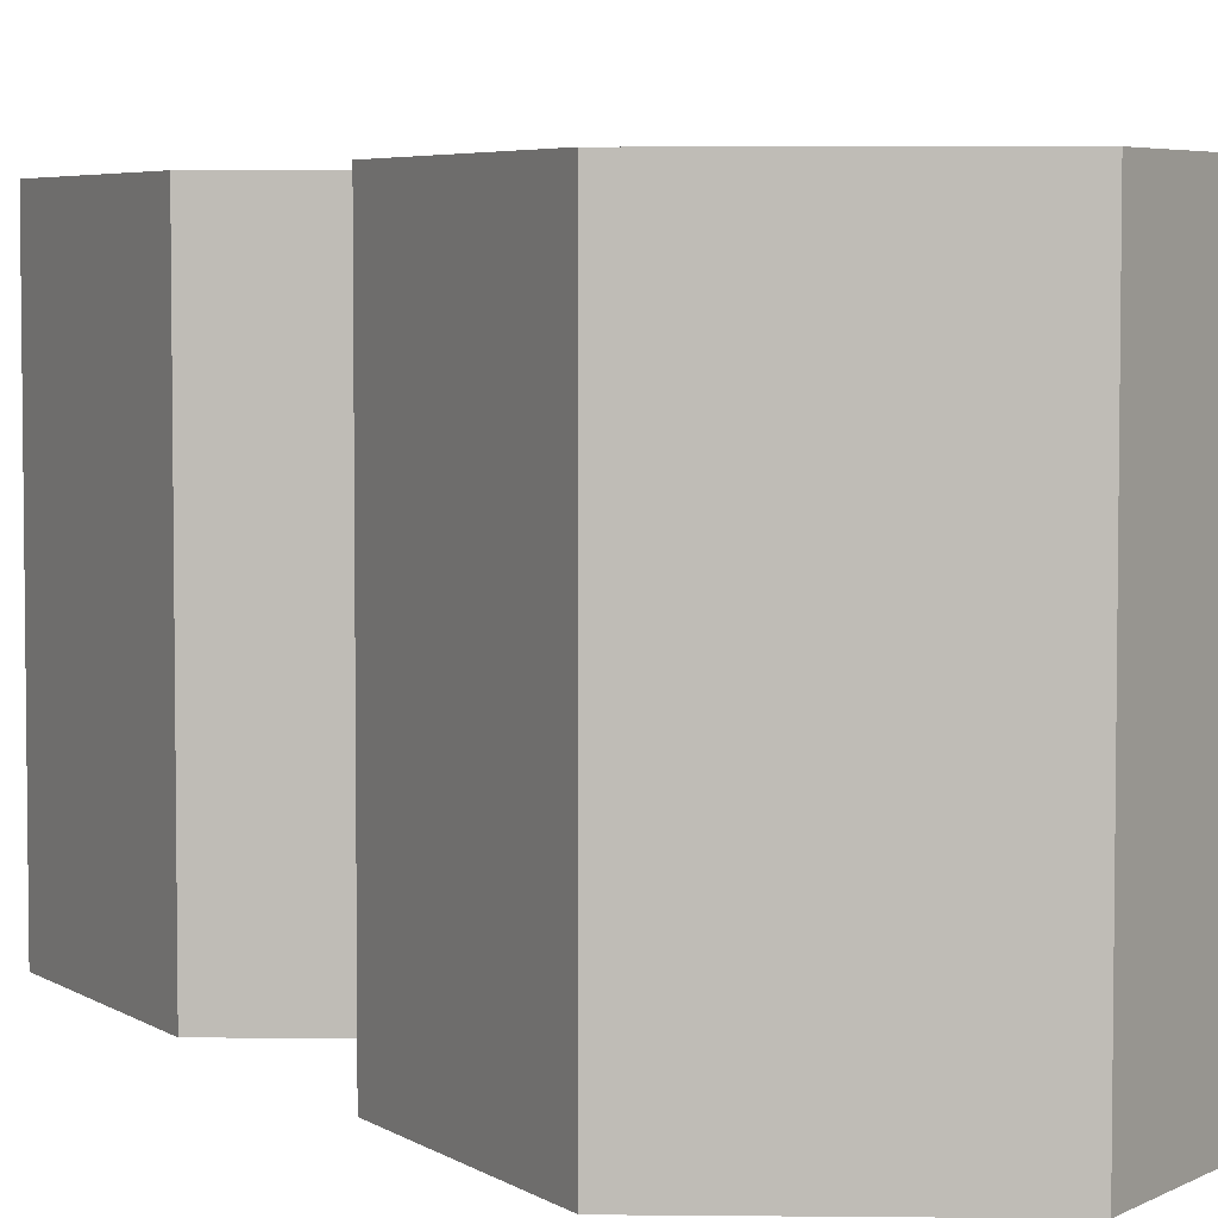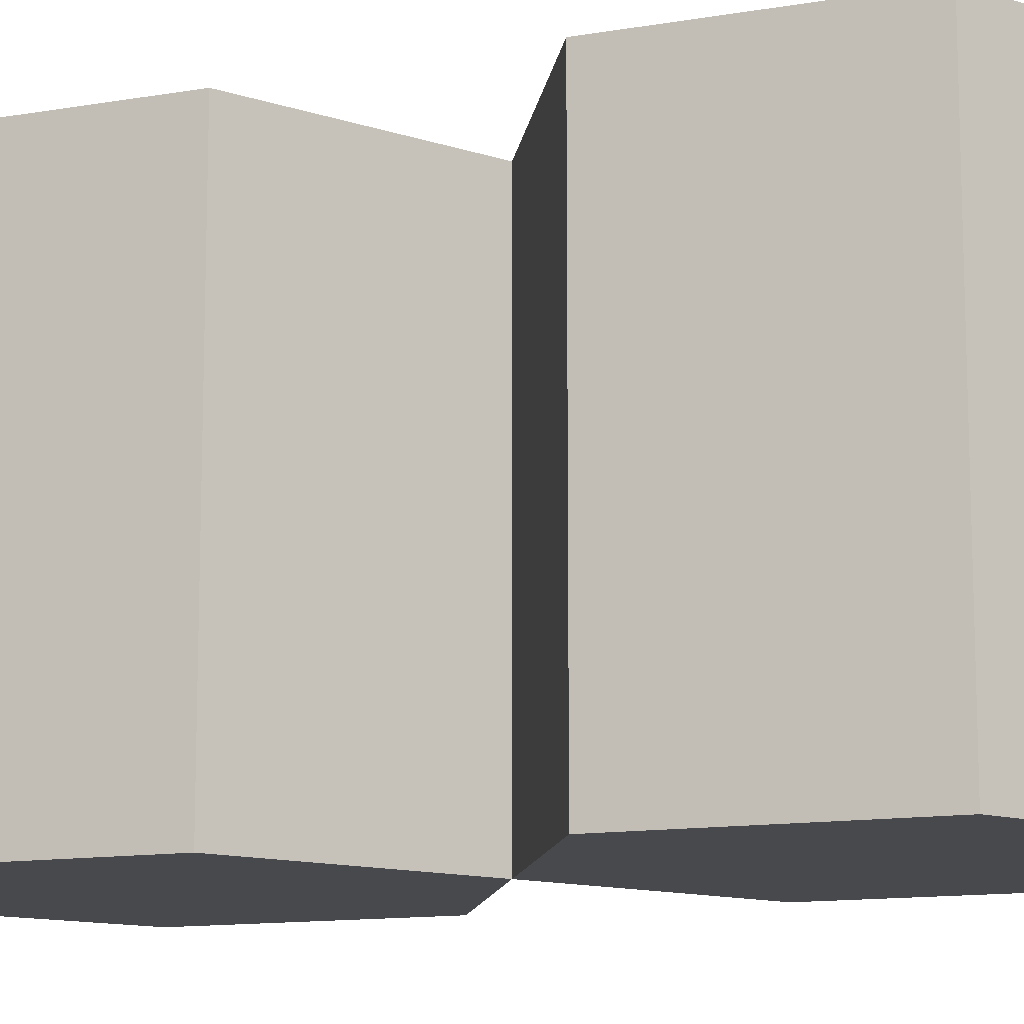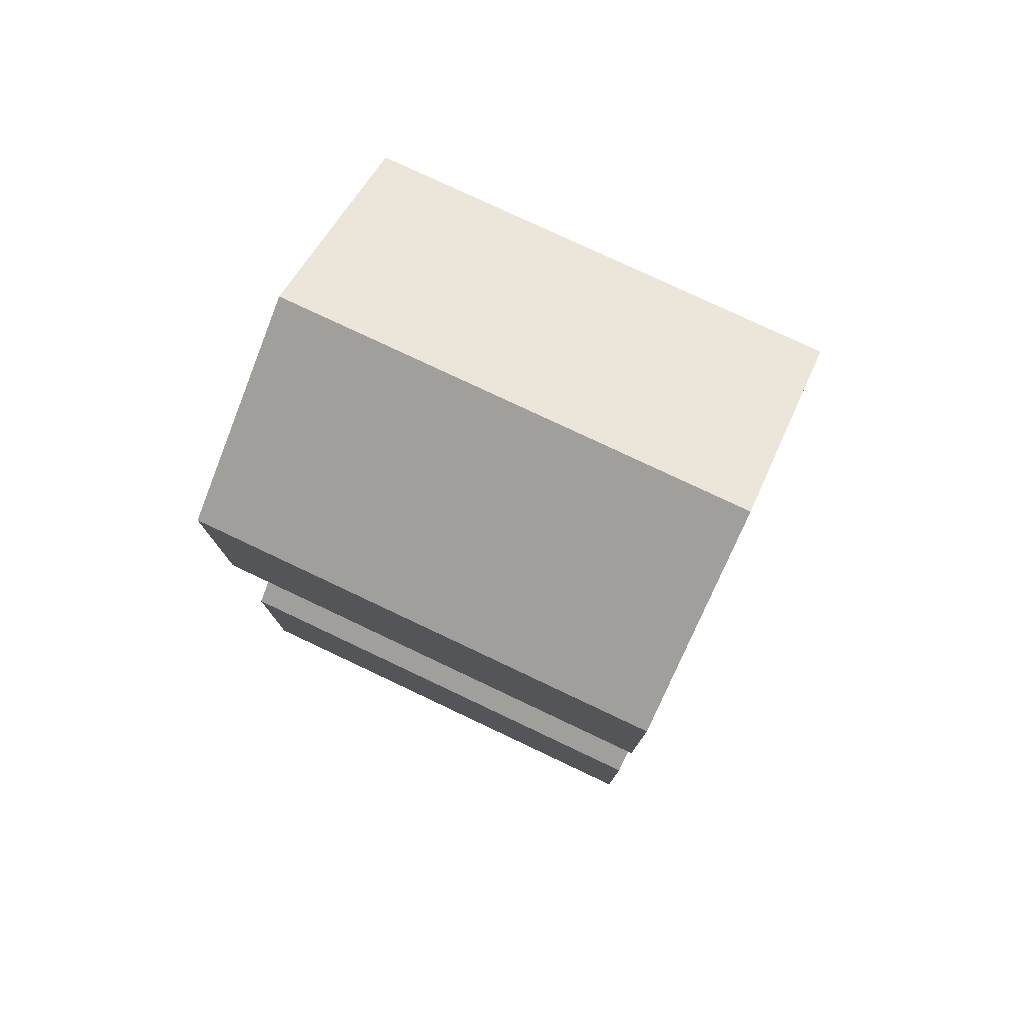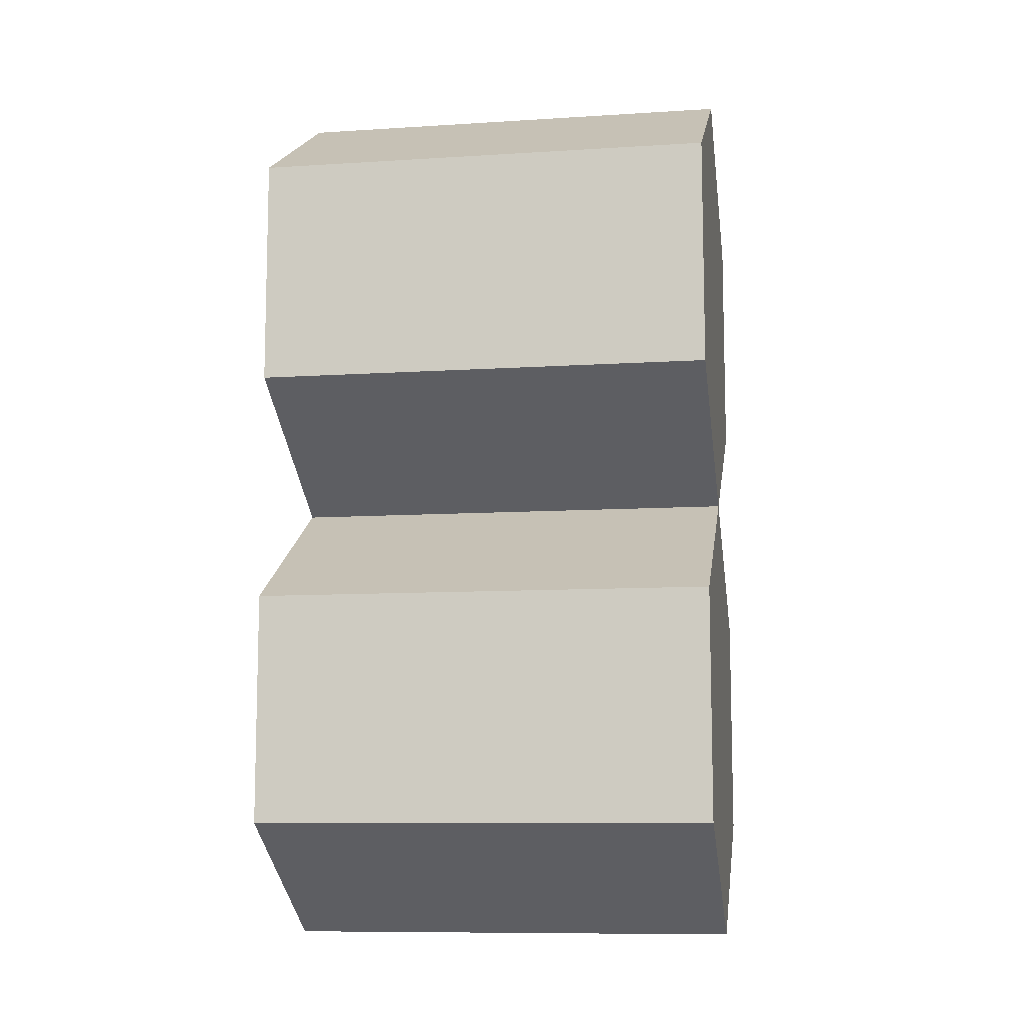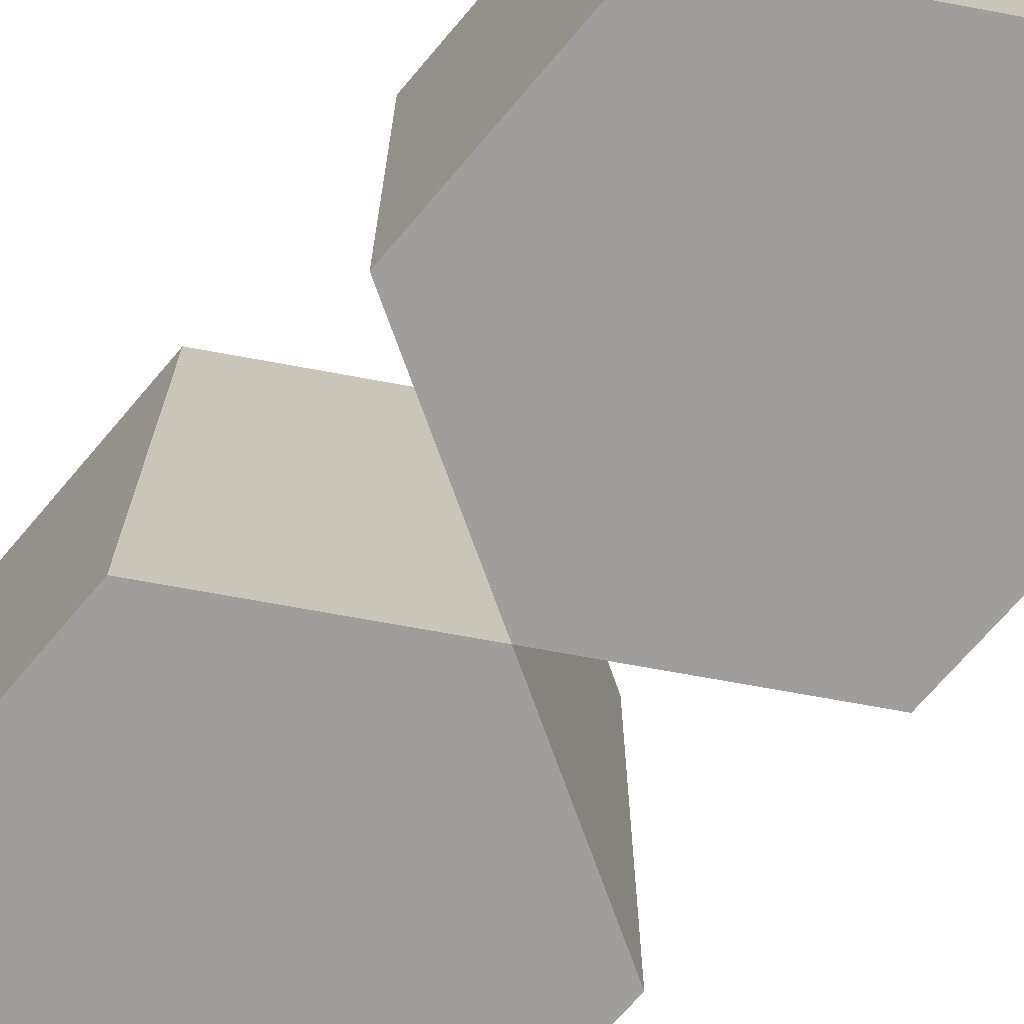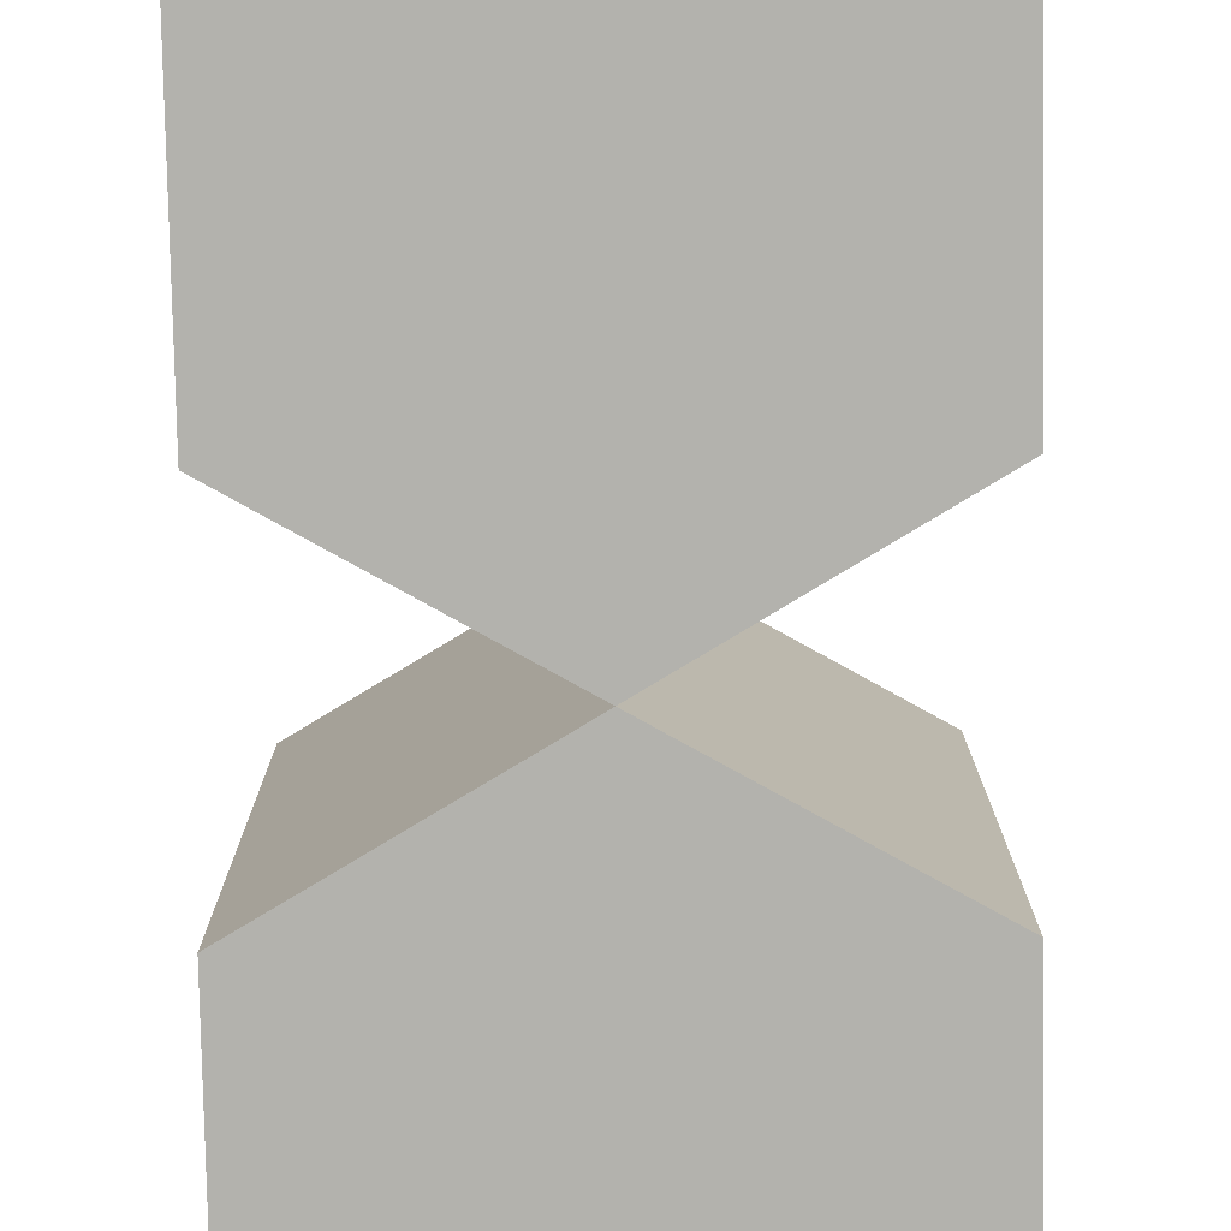
<metadata>
{"format":"obj","ext":"obj","renderer":"f3d","projection":"perspective","resolution":1024,"background":"white","views":[{"elev":4.8,"azim":-28.1,"up":"+Z"},{"elev":-12.3,"azim":112.2,"up":"+Z"},{"elev":77.9,"azim":-64.7,"up":"+Y"},{"elev":-9.8,"azim":99.3,"up":"+Y"},{"elev":-71.1,"azim":-40.4,"up":"+Z"},{"elev":-79.4,"azim":-178.9,"up":"+Z"}]}
</metadata>
<code>
o Cylinder
v -5 -10 -5
v -5 -10 5
v -9.33 -7.5 -5
v -9.33 -7.5 5
v -9.33 -2.5 -5
v -9.33 -2.5 5
v -5 0 -5
v -5 0 5
v -0.6699 -2.5 -5
v -0.6699 -2.5 5
v -0.6699 -7.5 -5
v -0.6699 -7.5 5
f 1 2 4 3
f 3 4 6 5
f 5 6 8 7
f 7 8 10 9
f 4 2 12 10 8 6
f 9 10 12 11
f 11 12 2 1
f 1 3 5 7 9 11
o Cylinder.001
v -5 0 -5
v -5 0 5
v -9.33 2.5 -5
v -9.33 2.5 5
v -9.33 7.5 -5
v -9.33 7.5 5
v -5 10 -5
v -5 10 5
v -0.6699 7.5 -5
v -0.6699 7.5 5
v -0.6699 2.5 -5
v -0.6699 2.5 5
f 13 14 16 15
f 15 16 18 17
f 17 18 20 19
f 19 20 22 21
f 16 14 24 22 20 18
f 21 22 24 23
f 23 24 14 13
f 13 15 17 19 21 23

</code>
